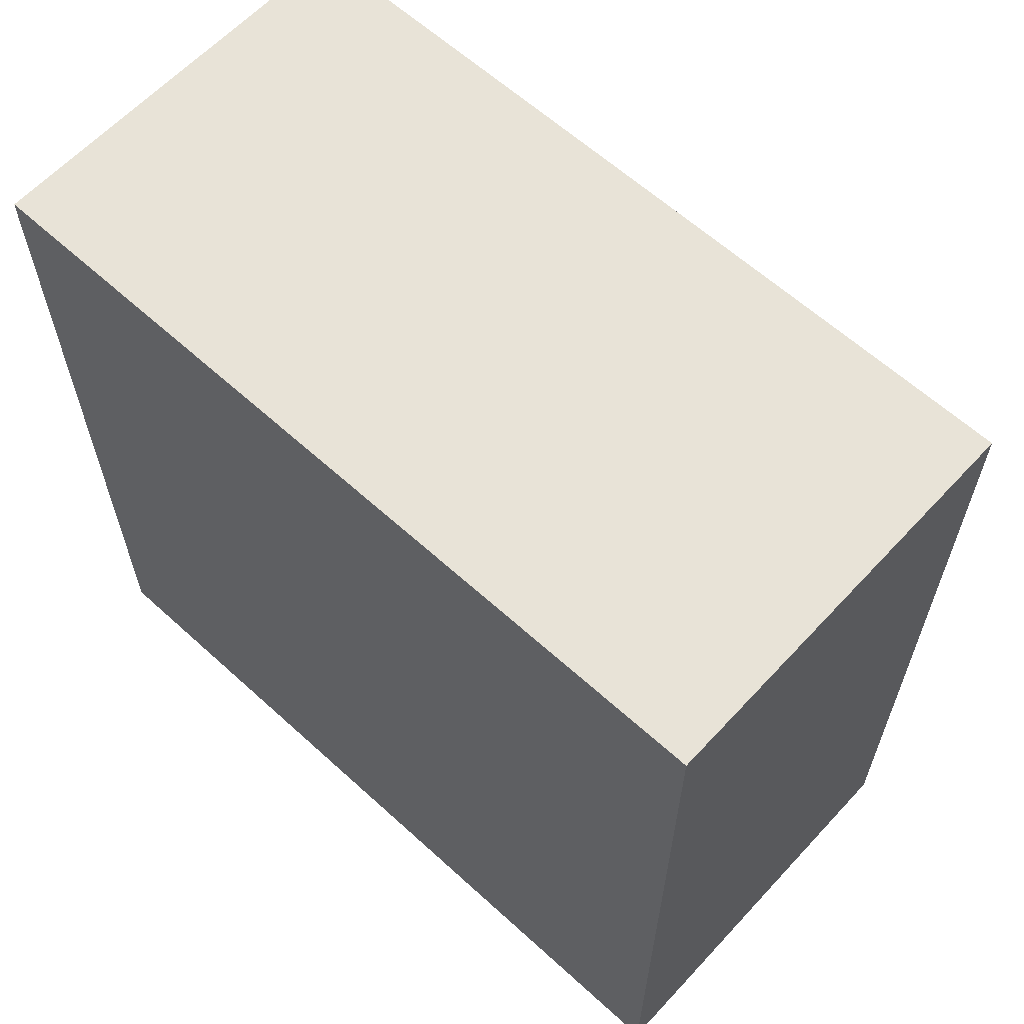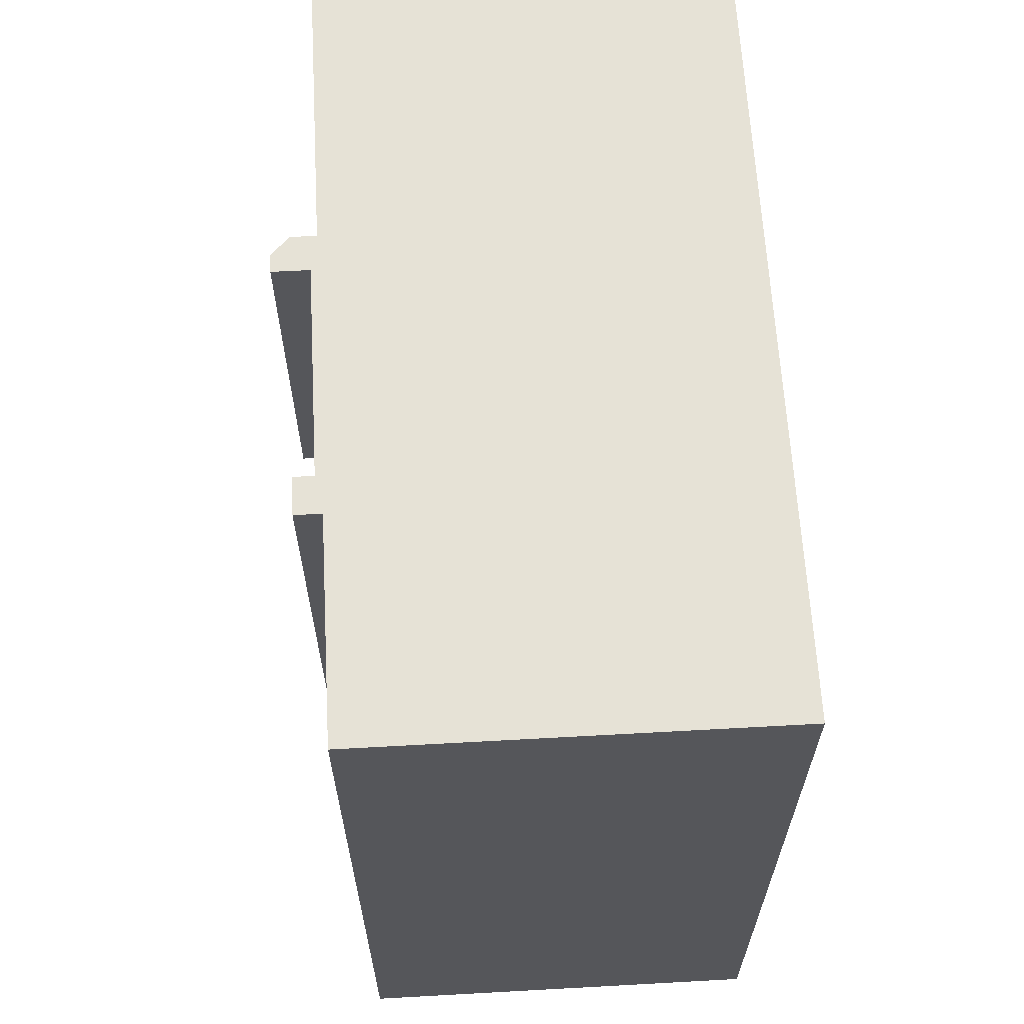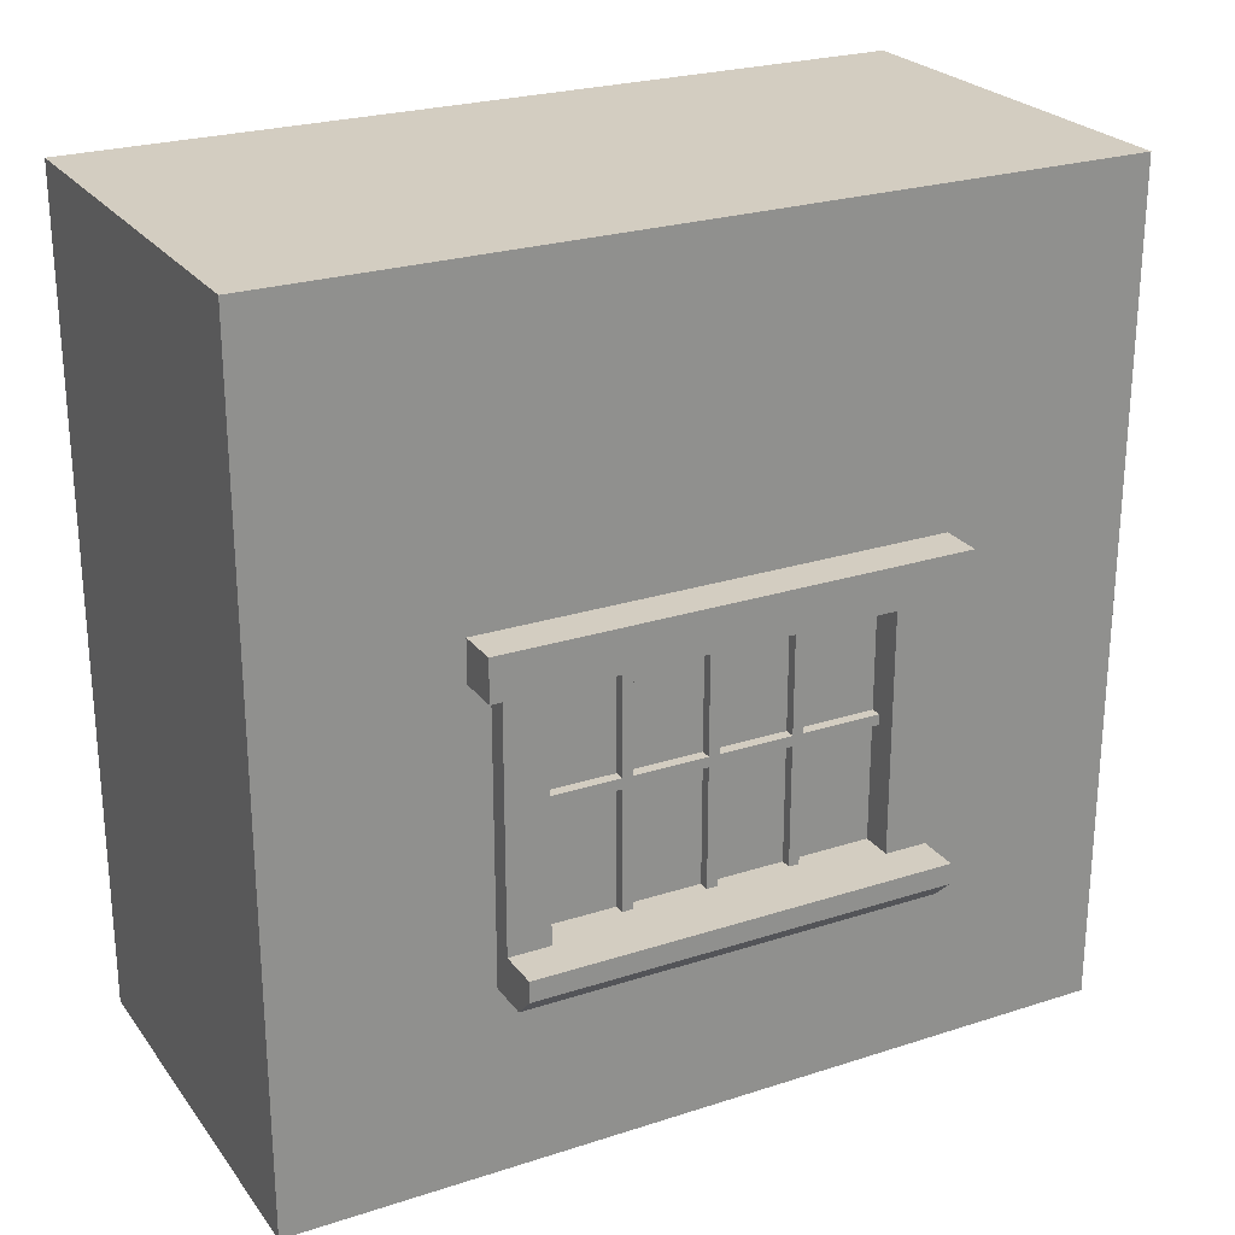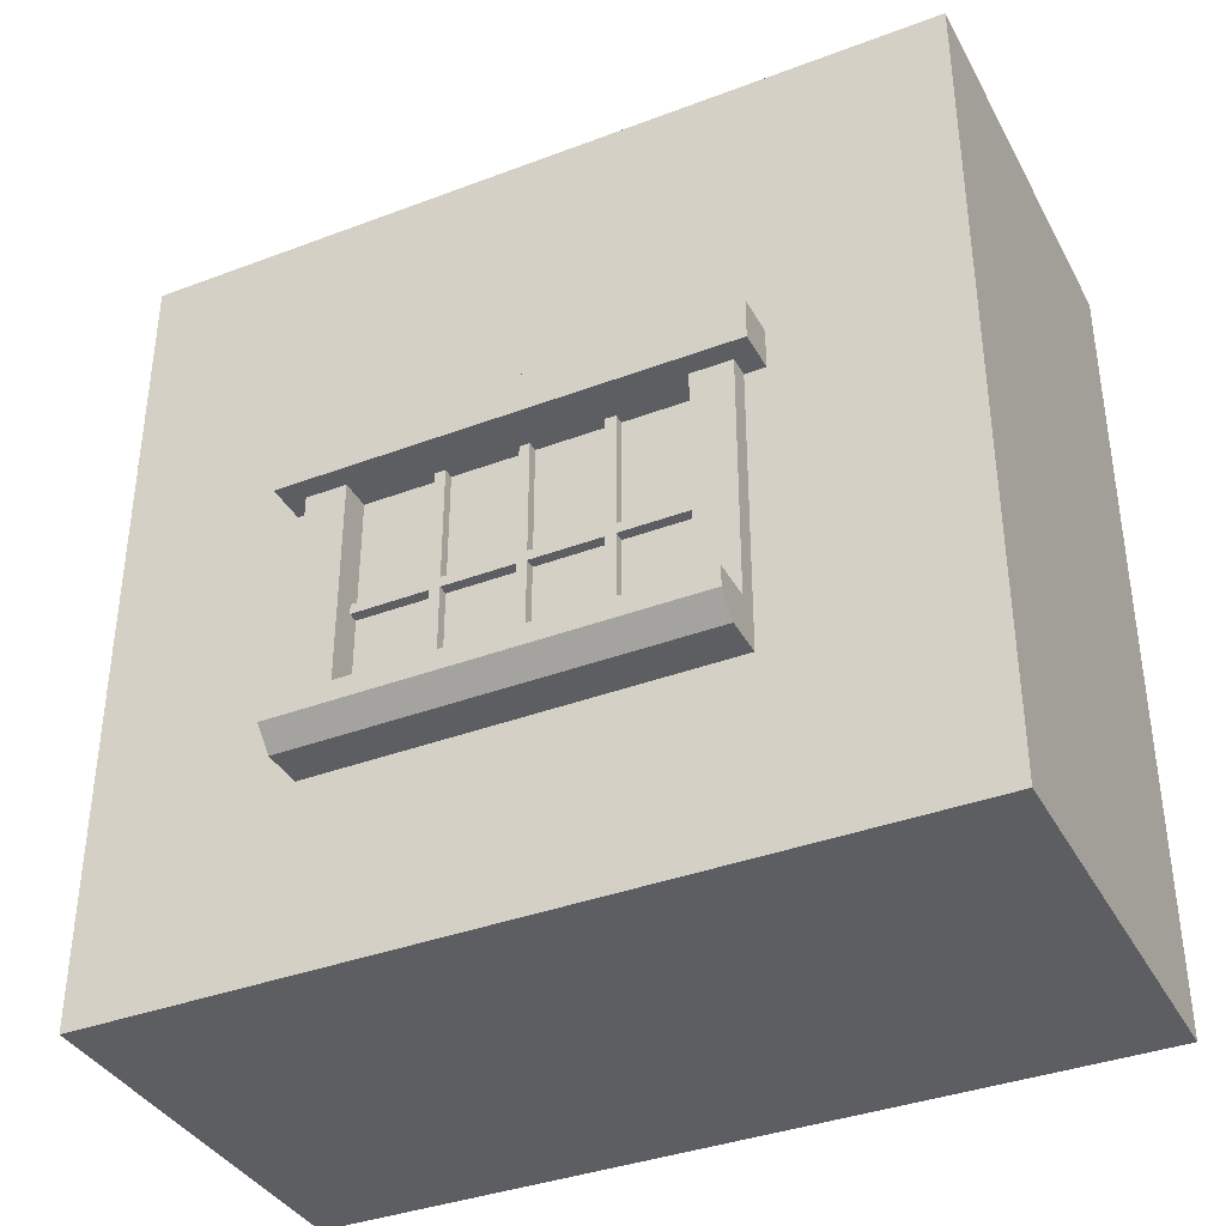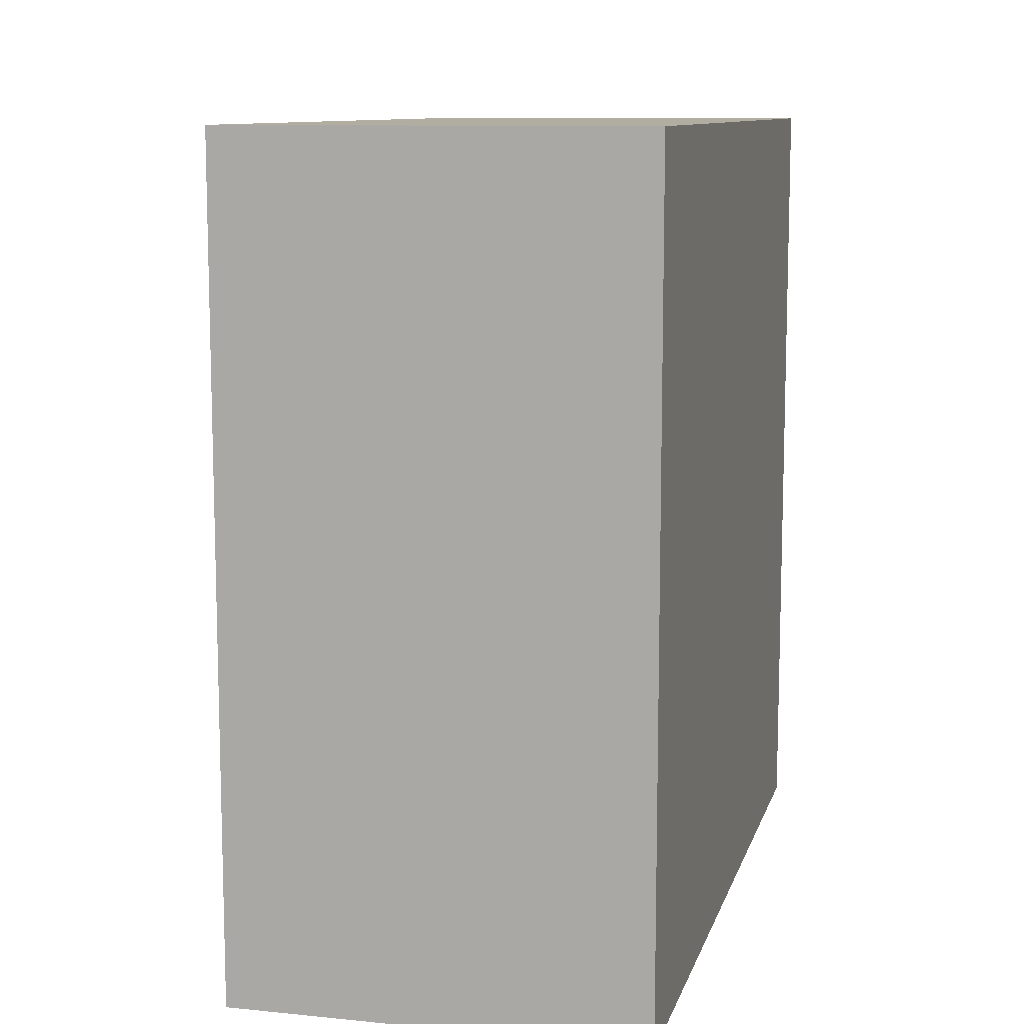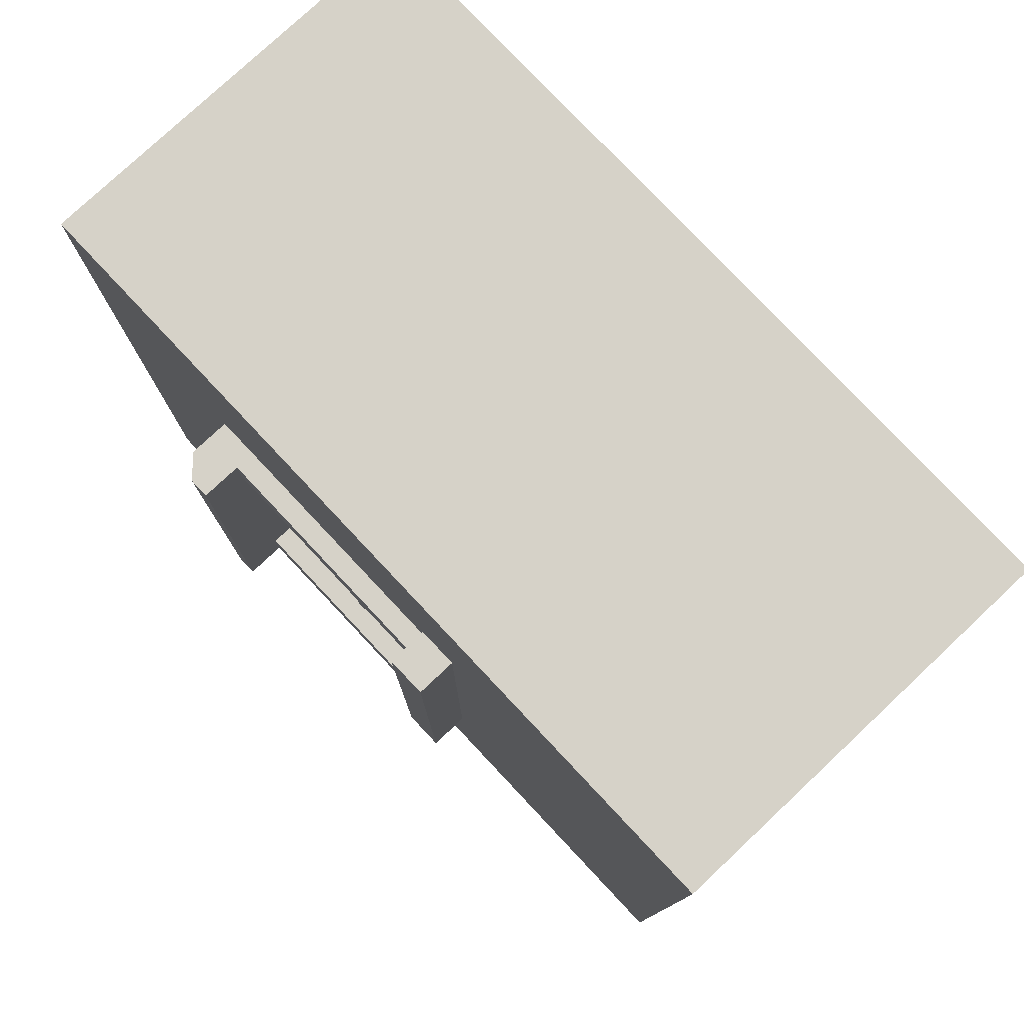
<metadata>
{"format":"obj","ext":"obj","renderer":"f3d","projection":"perspective","resolution":1024,"background":"white","views":[{"elev":62.0,"azim":-47.3,"up":"+Z"},{"elev":63.8,"azim":176.8,"up":"+Z"},{"elev":24.8,"azim":62.2,"up":"+Y"},{"elev":-37.4,"azim":115.8,"up":"+Y"},{"elev":10.3,"azim":-165.8,"up":"+Z"},{"elev":78.1,"azim":136.8,"up":"+Z"}]}
</metadata>
<code>
o object1
g object1
v 0.65 0.55 -0
v 0.65 0.5 -0
v 0.6 0.45 -0
v 0.55 0.45 -0
v 0.4 0.45 -0
v 0.4 1.15 -0
v 0.55 1.15 -0
v 0.55 0.55 -0
v 0.65 0.5 1
v 0.65 0.55 1
v 0.6 0.45 1
v 0.55 0.45 1
v 0.4 0.45 1
v 0.4 1.15 1
v 0.55 1.15 1
v 0.55 0.55 1
v 0.55 0.55 0.9
v 0.55 1.15 0.9
v 0.4 0.55 0.9
v 0.4 1.15 0.9
v 0.55 0.55 0.1
v 0.4 0.55 0.1
v 0.4 0.55 0.5
v 0.55 1.15 0.1
v 0.4 1.15 0.1
v 0.4 1.15 1.05
v 0.4 1.15 -0.05
v 0.6 1.15 -0.05
v 0.6 1.15 1.05
v 0.4 1.15 0.5
v 0.4 1.25 1.05
v 0.4 1.25 1
v 0.55 1.25 -0
v 0.55 1.25 1
v 0.6 1.25 1.05
v 0.6 1.25 -0.05
v 0.4 1.25 -0.05
v 0.4 1.25 -0
v 0.4 1.25 0.5
v 0.4 0.45 0.5
f 2 3 4
f 8 4 5
f 5 6 8
f 6 7 8
f 8 2 4
f 8 1 2
f 2 1 10
f 2 10 9
f 11 9 10
f 12 10 16
f 16 14 13
f 16 15 14
f 13 12 16
f 12 11 10
f 17 18 15
f 17 15 16
f 20 18 19
f 18 17 19
f 17 16 10
f 10 1 17
f 1 8 21
f 21 22 23
f 1 21 17
f 21 23 17
f 23 19 17
f 22 21 24
f 22 24 25
f 8 7 21
f 7 24 21
f 26 14 15
f 29 15 18
f 18 24 28
f 7 27 28
f 7 6 27
f 30 25 24
f 24 7 28
f 18 30 24
f 18 20 30
f 18 28 29
f 29 26 15
f 31 32 26
f 14 32 20
f 39 30 20
f 25 39 38
f 38 37 6
f 6 5 22
f 40 23 22
f 19 40 13
f 19 23 40
f 5 40 22
f 37 27 6
f 22 25 6
f 25 38 6
f 25 30 39
f 13 14 19
f 14 20 19
f 32 39 20
f 32 14 26
f 34 32 31
f 34 33 39
f 33 38 39
f 36 37 33
f 37 38 33
f 39 32 34
f 34 35 36
f 36 33 34
f 34 31 35
f 26 29 31
f 29 35 31
f 29 28 36
f 29 36 35
f 37 36 27
f 36 28 27
f 40 5 4
f 4 11 12
f 4 3 11
f 4 12 40
f 12 13 40
f 9 11 2
f 11 3 2
o object2
g object2
v 0.475 0.8625 0.9
v 0.475 0.8375 0.9
v 0.5 0.8375 0.9
v 0.5 0.8625 0.9
v 0.475 0.8375 0.7125
v 0.475 0.55 0.7125
v 0.475 0.55 0.6875
v 0.475 0.8375 0.6875
v 0.475 0.8375 0.5125
v 0.475 0.55 0.5125
v 0.475 0.55 0.4875
v 0.475 0.8375 0.4875
v 0.475 0.8375 0.3125
v 0.475 0.55 0.3125
v 0.475 0.55 0.2875
v 0.475 0.8375 0.2875
v 0.475 0.8375 0.1
v 0.475 0.8625 0.1
v 0.475 0.8625 0.2875
v 0.475 1.15 0.2875
v 0.475 1.15 0.3125
v 0.475 0.8625 0.3125
v 0.475 0.8625 0.4875
v 0.475 1.15 0.4875
v 0.475 1.15 0.5125
v 0.475 0.8625 0.5125
v 0.475 0.8625 0.6875
v 0.475 1.15 0.6875
v 0.475 1.15 0.7125
v 0.475 0.8625 0.7125
v 0.5 0.55 0.6875
v 0.5 0.55 0.7125
v 0.5 0.8375 0.6875
v 0.5 0.8375 0.5125
v 0.5 0.55 0.5125
v 0.5 0.55 0.4875
v 0.5 0.8375 0.4875
v 0.5 0.8375 0.3125
v 0.5 0.55 0.3125
v 0.5 0.55 0.2875
v 0.5 0.8375 0.2875
v 0.5 0.8375 0.1
v 0.5 0.8625 0.1
v 0.5 0.8625 0.2875
v 0.5 1.15 0.2875
v 0.5 1.15 0.3125
v 0.5 0.8625 0.3125
v 0.5 0.8625 0.4875
v 0.5 1.15 0.4875
v 0.5 1.15 0.5125
v 0.5 0.8625 0.5125
v 0.5 0.8625 0.6875
v 0.5 1.15 0.6875
v 0.5 1.15 0.7125
v 0.5 0.8625 0.7125
v 0.5 0.8375 0.7125
f 41 42 43
f 41 43 44
f 58 57 56
f 59 56 53
f 55 54 53
f 62 61 59
f 49 63 62
f 66 64 63
f 66 65 64
f 49 66 63
f 49 67 66
f 70 69 67
f 48 45 70
f 48 46 45
f 48 47 46
f 45 42 70
f 42 41 70
f 69 68 67
f 49 70 67
f 49 48 70
f 52 50 49
f 52 51 50
f 61 60 59
f 59 49 62
f 59 52 49
f 59 53 52
f 56 55 53
f 59 58 56
f 46 47 71
f 46 71 72
f 73 71 48
f 71 47 48
f 48 49 74
f 48 74 73
f 49 50 74
f 50 75 74
f 50 51 76
f 50 76 75
f 77 76 52
f 76 51 52
f 78 77 53
f 77 52 53
f 53 54 78
f 54 79 78
f 54 55 80
f 54 80 79
f 81 80 56
f 80 55 56
f 56 57 82
f 56 82 81
f 83 82 57
f 83 57 58
f 84 83 59
f 83 58 59
f 59 60 85
f 59 85 84
f 86 85 61
f 85 60 61
f 87 86 61
f 87 61 62
f 62 63 88
f 62 88 87
f 63 64 89
f 63 89 88
f 90 89 65
f 89 64 65
f 91 90 65
f 91 65 66
f 92 91 67
f 91 66 67
f 67 68 93
f 67 93 92
f 94 93 69
f 93 68 69
f 95 94 69
f 95 69 70
f 45 46 72
f 45 72 96
f 70 41 44
f 70 44 95
f 95 44 43
f 92 95 74
f 87 74 84
f 84 85 86
f 77 78 84
f 78 80 81
f 81 82 83
f 78 79 80
f 78 81 84
f 81 83 84
f 84 86 87
f 87 88 74
f 88 90 91
f 88 89 90
f 88 91 74
f 74 77 84
f 74 76 77
f 74 75 76
f 91 92 74
f 92 93 94
f 92 94 95
f 95 73 74
f 96 71 73
f 96 72 71
f 95 96 73
f 95 43 96
f 96 43 45
f 43 42 45
o object3
g object3
v -0.5 0 1.5
v -0.5 0 -0.5
v 0.5 0 -0.5
v 0.5 0 1.5
v -0.5 2 1.5
v -0.5 2 -0.5
v 0.5 2 -0.5
v 0.5 2 1.5
v 0.5 0.85 1.5
v 0.5 0.85 1
v 0.5 0.45 1
v 0.5 0.45 -0
v 0.5 0.85 -0
v 0.5 0.85 -0.5
v 0.5 1.25 -0
v 0.5 1.25 1
v 0.475 0.45 1
v 0.475 1.25 1
v 0.475 1.25 -0
v 0.475 0.45 -0
f 97 98 99
f 97 99 100
f 101 102 97
f 102 98 97
f 104 103 101
f 103 102 101
f 97 100 105
f 105 104 101
f 97 105 101
f 107 106 105
f 104 105 112
f 112 111 103
f 111 110 103
f 99 110 108
f 110 109 108
f 111 109 110
f 103 104 112
f 105 106 112
f 100 99 107
f 99 108 107
f 107 105 100
f 114 112 106
f 106 107 113
f 113 114 106
f 116 115 114
f 116 114 113
f 113 107 108
f 113 108 116
f 109 111 115
f 115 116 109
f 116 108 109
f 115 111 112
f 115 112 114
f 110 99 98
f 102 110 98
f 102 103 110

</code>
